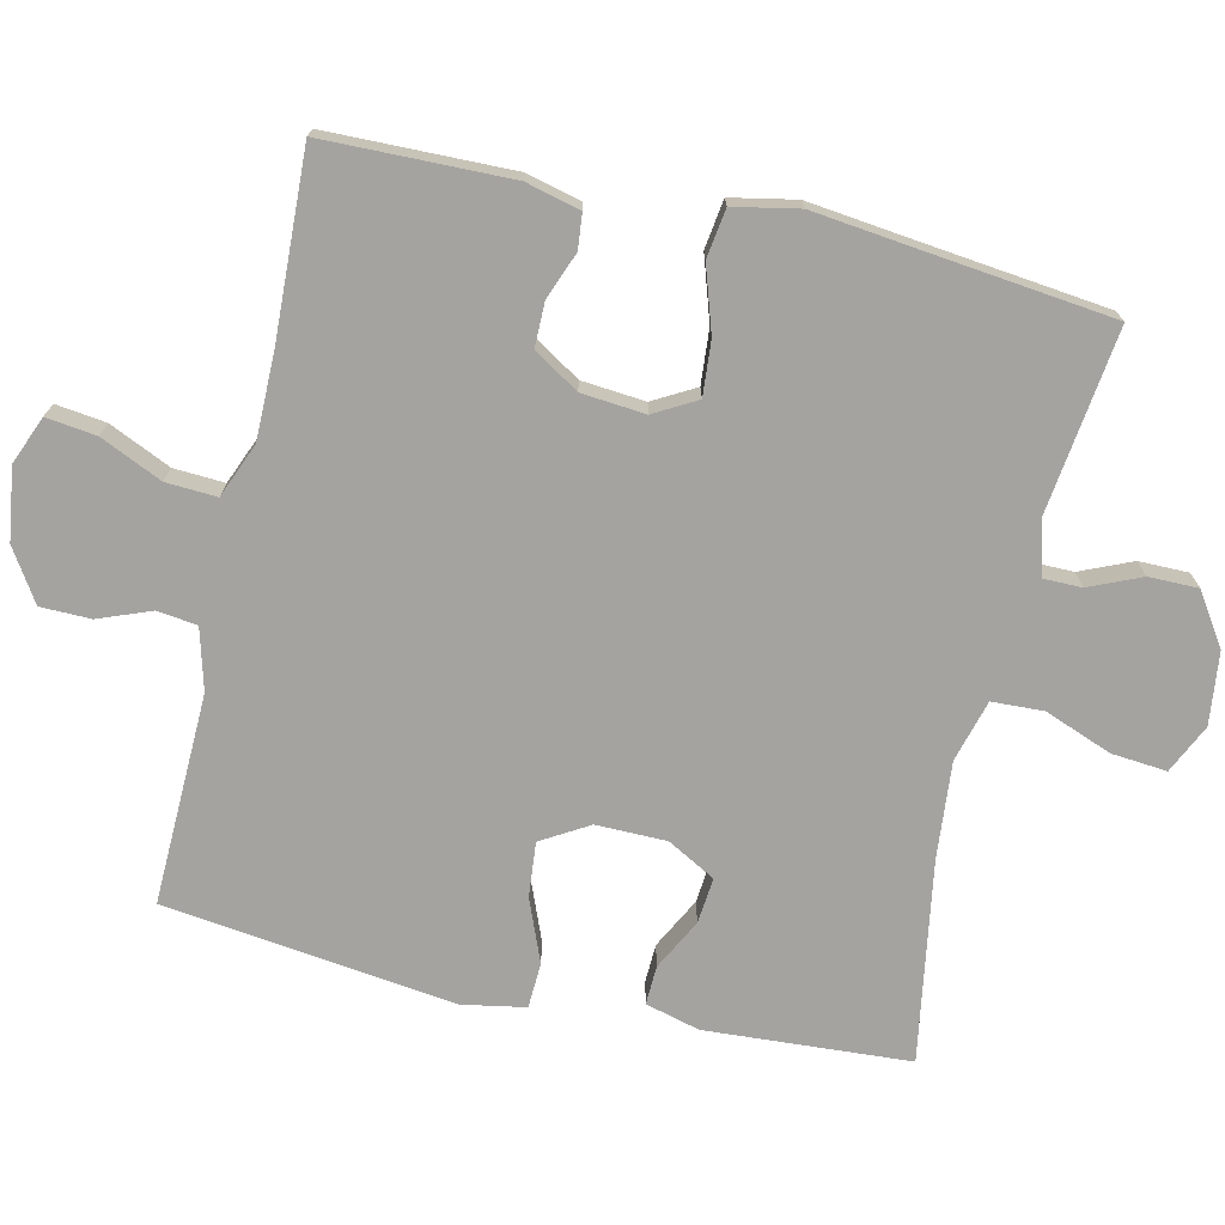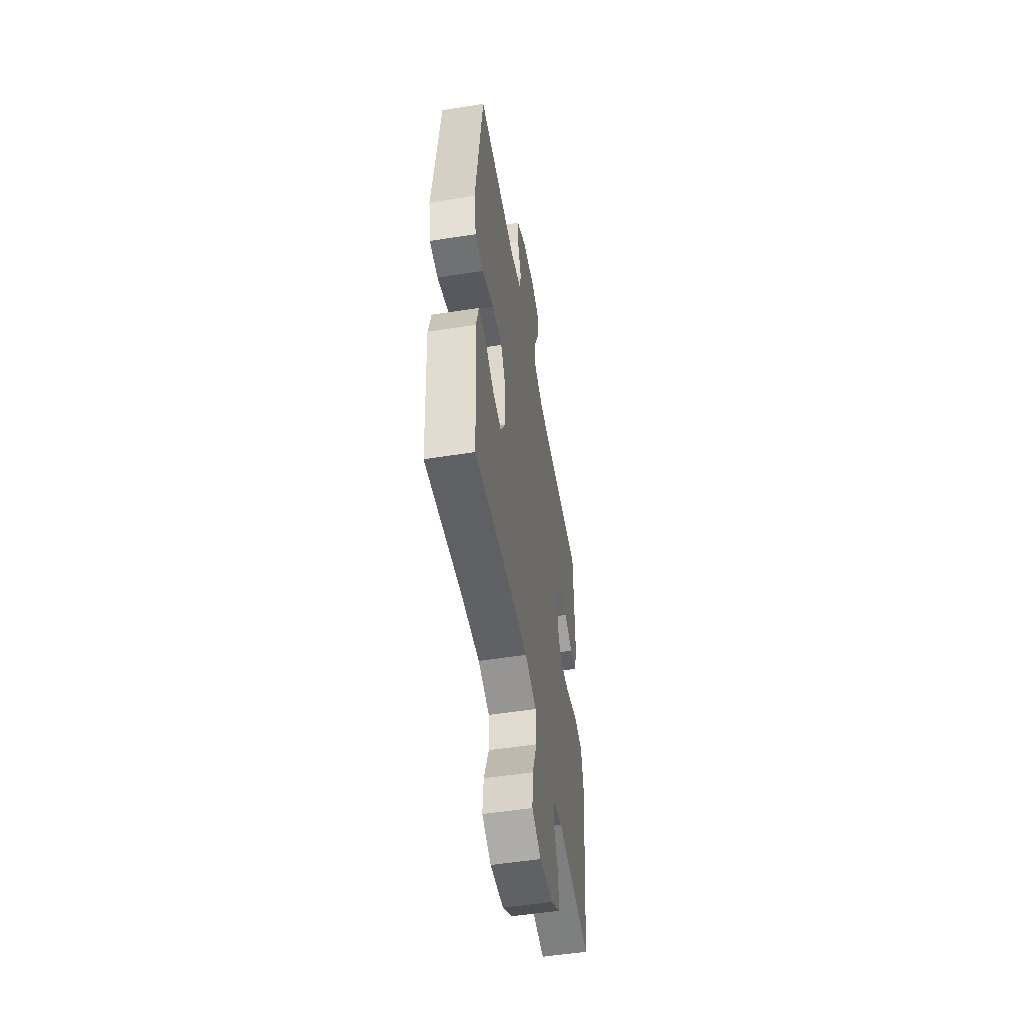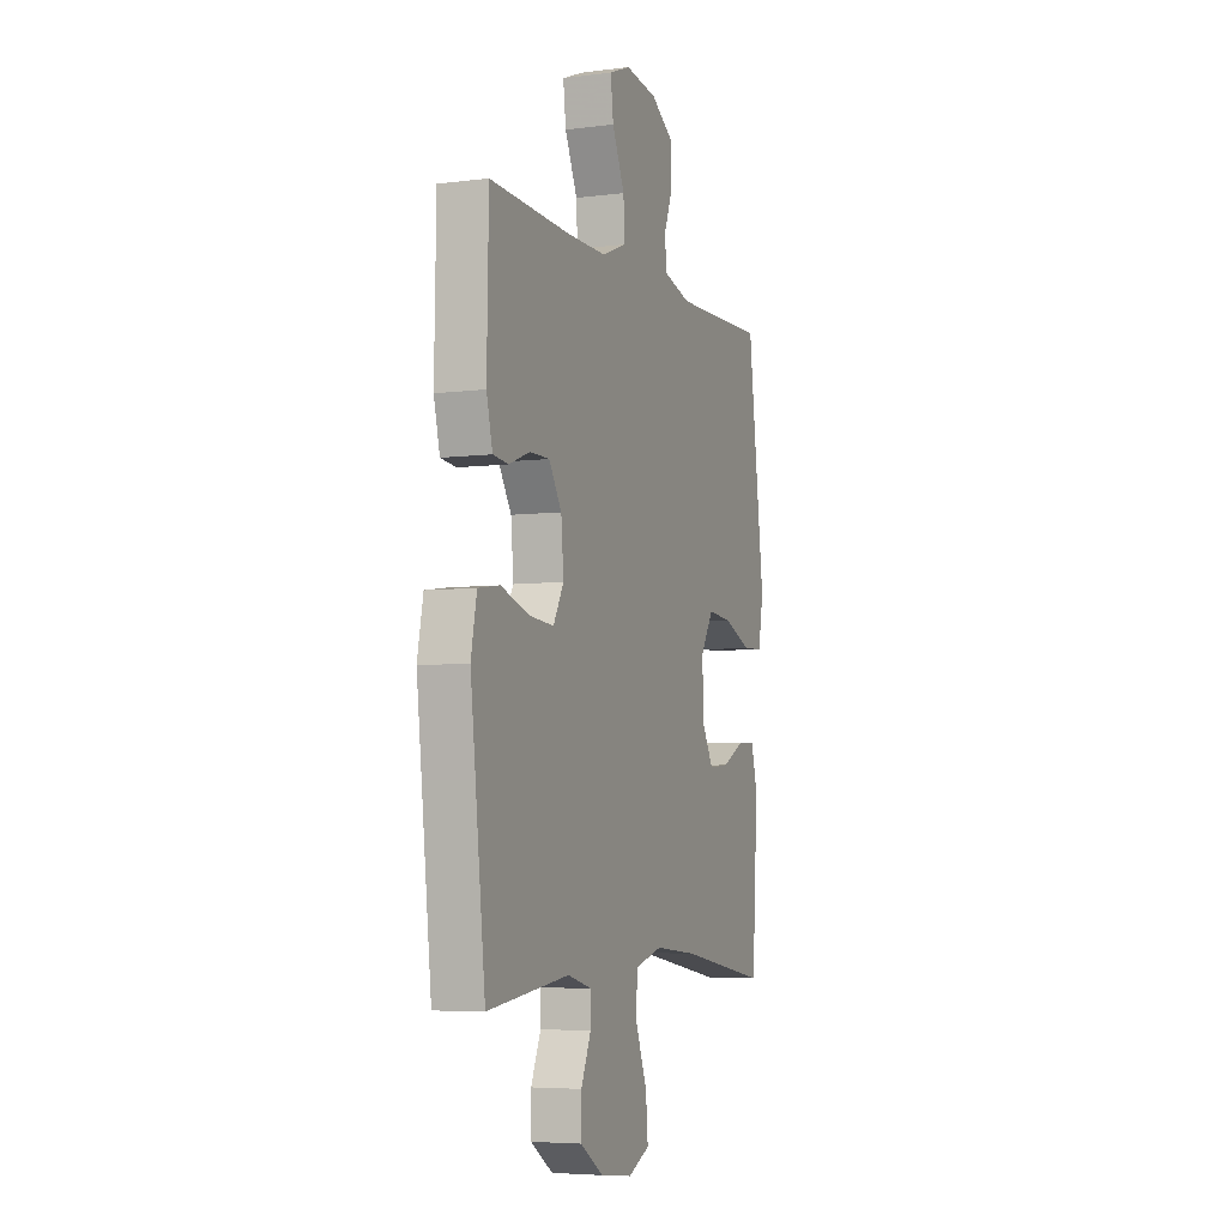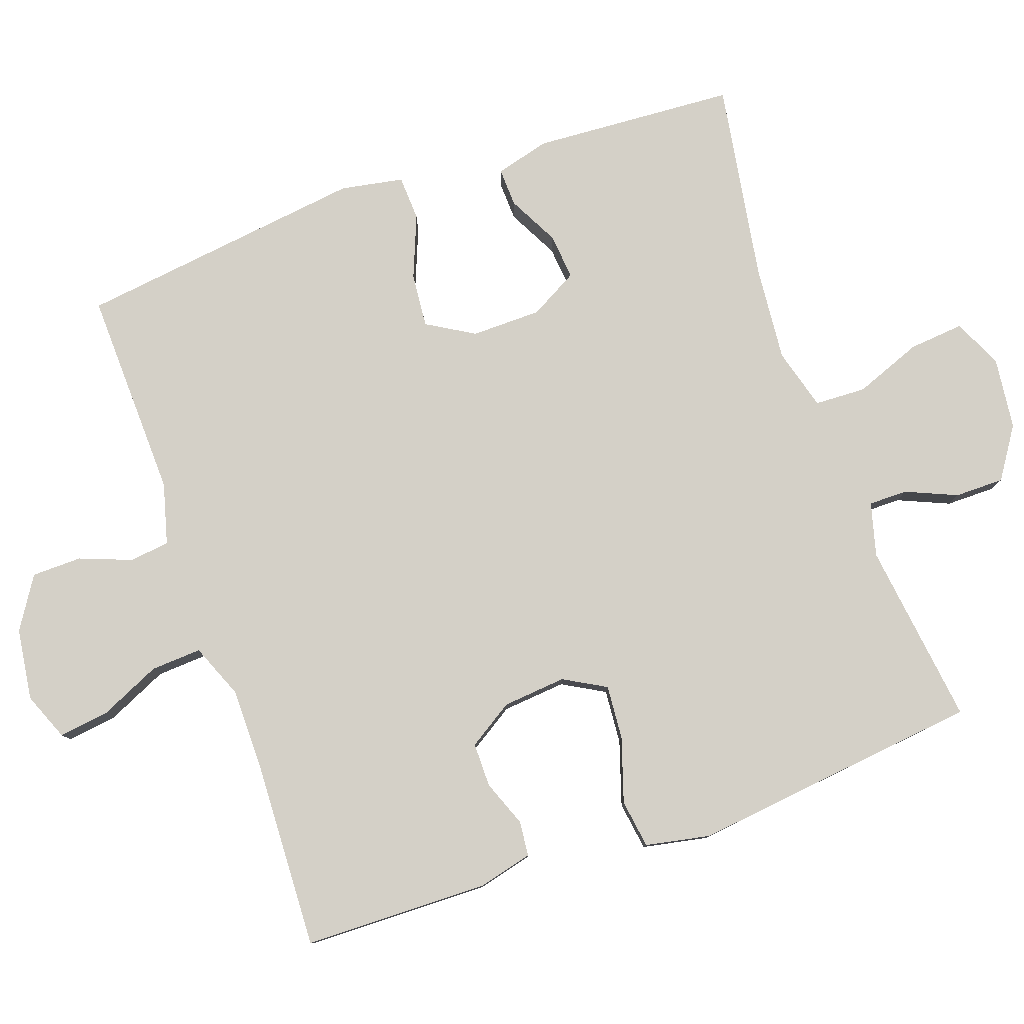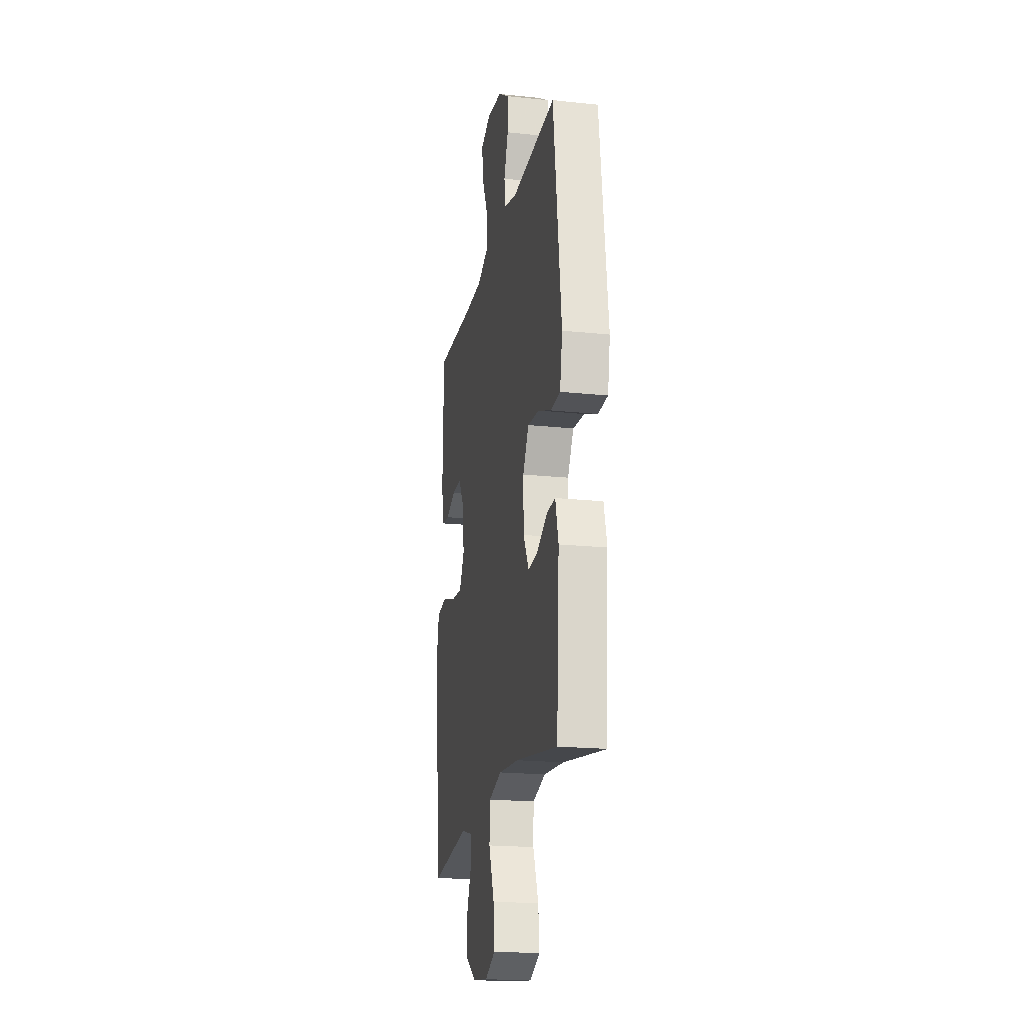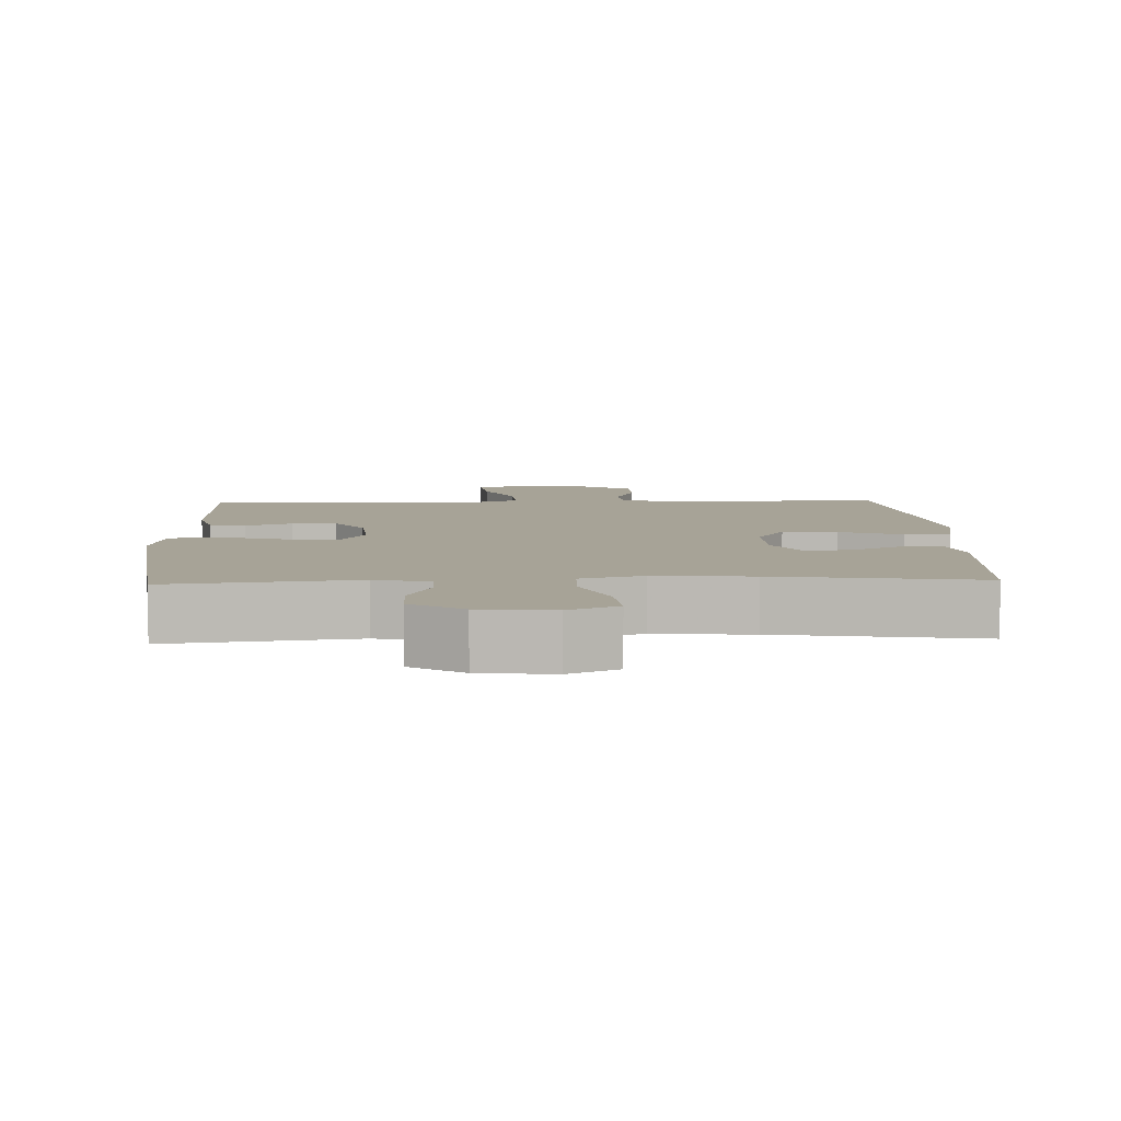
<metadata>
{"format":"obj","ext":"obj","renderer":"f3d","projection":"perspective","resolution":1024,"background":"white","views":[{"elev":-73.0,"azim":77.2,"up":"+Y"},{"elev":-52.5,"azim":-80.4,"up":"+Z"},{"elev":-5.5,"azim":111.4,"up":"+Z"},{"elev":79.9,"azim":70.6,"up":"+Y"},{"elev":-19.8,"azim":-101.1,"up":"+Z"},{"elev":6.7,"azim":177.6,"up":"+Y"}]}
</metadata>
<code>
v -0.5 0.07 -0.5
v -0.518 0.07 -0.216
v -0.498 0.07 -0.14
v -0.444 0.07 -0.142
v -0.373 0.07 -0.179
v -0.309 0.07 -0.185
v -0.272 0.07 -0.118
v -0.271 0.07 -0.02
v -0.31 0.07 0.046
v -0.386 0.07 0.039
v -0.473 0.07 0.004
v -0.536 0.07 0.007
v -0.552 0.07 0.095
v -0.5 0.07 0.5
v -0.207 0.07 0.492
v -0.122 0.07 0.515
v -0.115 0.07 0.571
v -0.143 0.07 0.644
v -0.142 0.07 0.714
v -0.07 0.07 0.76
v 0.03 0.07 0.774
v 0.097 0.07 0.747
v 0.088 0.07 0.677
v 0.049 0.07 0.591
v 0.045 0.07 0.52
v 0.121 0.07 0.489
v 0.243 0.07 0.489
v 0.5 0.07 0.5
v 0.505 0.07 0.24
v 0.486 0.07 0.164
v 0.437 0.07 0.159
v 0.372 0.07 0.184
v 0.31 0.07 0.184
v 0.27 0.07 0.121
v 0.262 0.07 0.032
v 0.295 0.07 -0.027
v 0.371 0.07 -0.021
v 0.461 0.07 0.008
v 0.529 0.07 -0.002
v 0.547 0.07 -0.093
v 0.531 0.07 -0.229
v 0.5 0.07 -0.5
v 0.243 0.07 -0.467
v 0.168 0.07 -0.487
v 0.168 0.07 -0.541
v 0.199 0.07 -0.613
v 0.199 0.07 -0.682
v 0.128 0.07 -0.729
v 0.027 0.07 -0.741
v -0.041 0.07 -0.709
v -0.034 0.07 -0.632
v 0.002 0.07 -0.538
v -0.001 0.07 -0.466
v -0.087 0.07 -0.442
v -0.221 0.07 -0.454
v -0.5 0 -0.5
v -0.518 0 -0.216
v -0.498 0 -0.14
v -0.444 0 -0.142
v -0.373 0 -0.179
v -0.309 0 -0.185
v -0.272 0 -0.118
v -0.271 0 -0.02
v -0.31 0 0.046
v -0.386 0 0.039
v -0.473 0 0.004
v -0.536 0 0.007
v -0.552 0 0.095
v -0.5 0 0.5
v -0.207 0 0.492
v -0.122 0 0.515
v -0.115 0 0.571
v -0.143 0 0.644
v -0.142 0 0.714
v -0.07 0 0.76
v 0.03 0 0.774
v 0.097 0 0.747
v 0.088 0 0.677
v 0.049 0 0.591
v 0.045 0 0.52
v 0.121 0 0.489
v 0.243 0 0.489
v 0.5 0 0.5
v 0.505 0 0.24
v 0.486 0 0.164
v 0.437 0 0.159
v 0.372 0 0.184
v 0.31 0 0.184
v 0.27 0 0.121
v 0.262 0 0.032
v 0.295 0 -0.027
v 0.371 0 -0.021
v 0.461 0 0.008
v 0.529 0 -0.002
v 0.547 0 -0.093
v 0.531 0 -0.229
v 0.5 0 -0.5
v 0.243 0 -0.467
v 0.168 0 -0.487
v 0.168 0 -0.541
v 0.199 0 -0.613
v 0.199 0 -0.682
v 0.128 0 -0.729
v 0.027 0 -0.741
v -0.041 0 -0.709
v -0.034 0 -0.632
v 0.002 0 -0.538
v -0.001 0 -0.466
v -0.087 0 -0.442
v -0.221 0 -0.454
f 50 51 52
f 49 50 52
f 48 49 52
f 47 48 52
f 46 47 52
f 45 46 52
f 44 45 52 53
f 43 44 53 54
f 41 42 43
f 41 43 54
f 40 41 54
f 39 40 54
f 38 39 54
f 37 38 54
f 30 31 32
f 29 30 32
f 28 29 32
f 27 28 32
f 26 27 32 33
f 25 26 33 34
f 22 23 24
f 21 22 24
f 20 21 24
f 19 20 24
f 18 19 24
f 17 18 24
f 16 17 24 25
f 25 34 35
f 16 25 35
f 15 16 35
f 13 14 15
f 12 13 15
f 11 12 15
f 10 11 15
f 3 4 5
f 2 3 5
f 1 2 5
f 55 1 5
f 55 5 6
f 55 6 7
f 54 55 7
f 37 54 7
f 36 37 7
f 35 36 7 8
f 15 35 8 9
f 9 10 15
f 107 106 105
f 107 105 104
f 107 104 103
f 107 103 102
f 107 102 101
f 107 101 100
f 108 107 100 99
f 109 108 99 98
f 98 97 96
f 109 98 96
f 109 96 95
f 109 95 94
f 109 94 93
f 109 93 92
f 87 86 85
f 87 85 84
f 87 84 83
f 87 83 82
f 88 87 82 81
f 89 88 81 80
f 79 78 77
f 79 77 76
f 79 76 75
f 79 75 74
f 79 74 73
f 79 73 72
f 80 79 72 71
f 90 89 80
f 90 80 71
f 90 71 70
f 70 69 68
f 70 68 67
f 70 67 66
f 70 66 65
f 60 59 58
f 60 58 57
f 60 57 56
f 60 56 110
f 61 60 110
f 62 61 110
f 62 110 109
f 62 109 92
f 62 92 91
f 63 62 91 90
f 64 63 90 70
f 70 65 64
f 1 56 57 2
f 2 57 58 3
f 3 58 59 4
f 4 59 60 5
f 5 60 61 6
f 6 61 62 7
f 7 62 63 8
f 8 63 64 9
f 9 64 65 10
f 10 65 66 11
f 11 66 67 12
f 12 67 68 13
f 13 68 69 14
f 14 69 70 15
f 15 70 71 16
f 16 71 72 17
f 17 72 73 18
f 18 73 74 19
f 19 74 75 20
f 20 75 76 21
f 21 76 77 22
f 22 77 78 23
f 23 78 79 24
f 24 79 80 25
f 25 80 81 26
f 26 81 82 27
f 27 82 83 28
f 28 83 84 29
f 29 84 85 30
f 30 85 86 31
f 31 86 87 32
f 32 87 88 33
f 33 88 89 34
f 34 89 90 35
f 35 90 91 36
f 36 91 92 37
f 37 92 93 38
f 38 93 94 39
f 39 94 95 40
f 40 95 96 41
f 41 96 97 42
f 42 97 98 43
f 43 98 99 44
f 44 99 100 45
f 45 100 101 46
f 46 101 102 47
f 47 102 103 48
f 48 103 104 49
f 49 104 105 50
f 50 105 106 51
f 51 106 107 52
f 52 107 108 53
f 53 108 109 54
f 54 109 110 55
f 55 110 56 1

</code>
